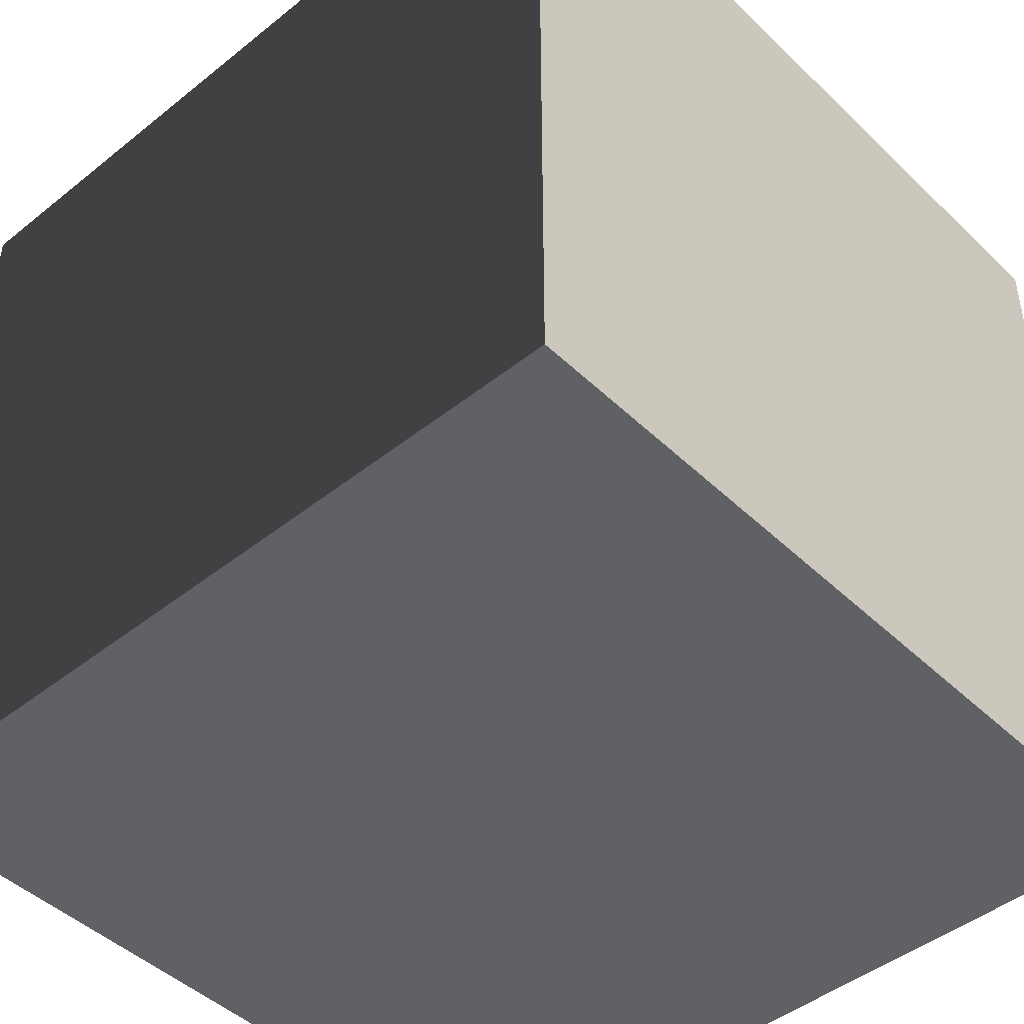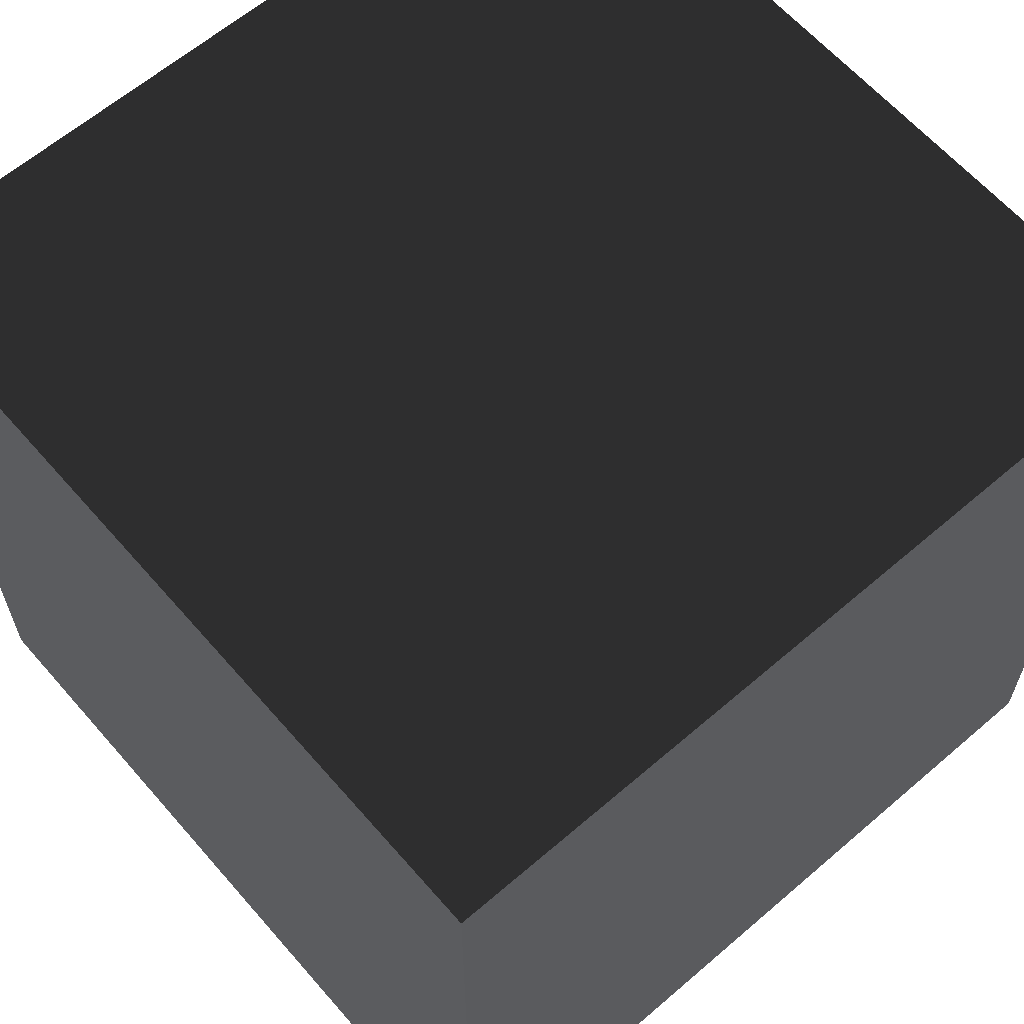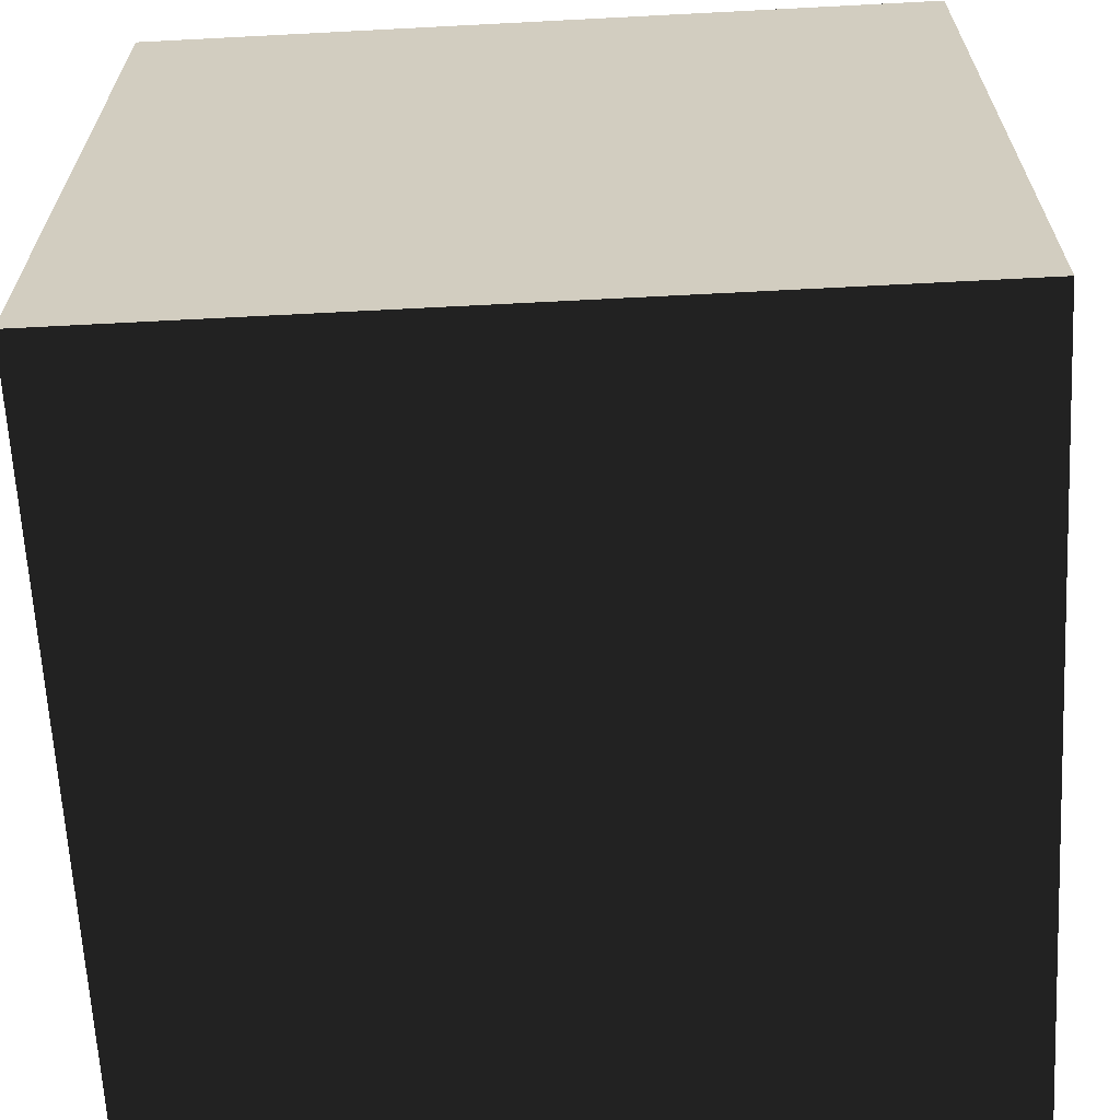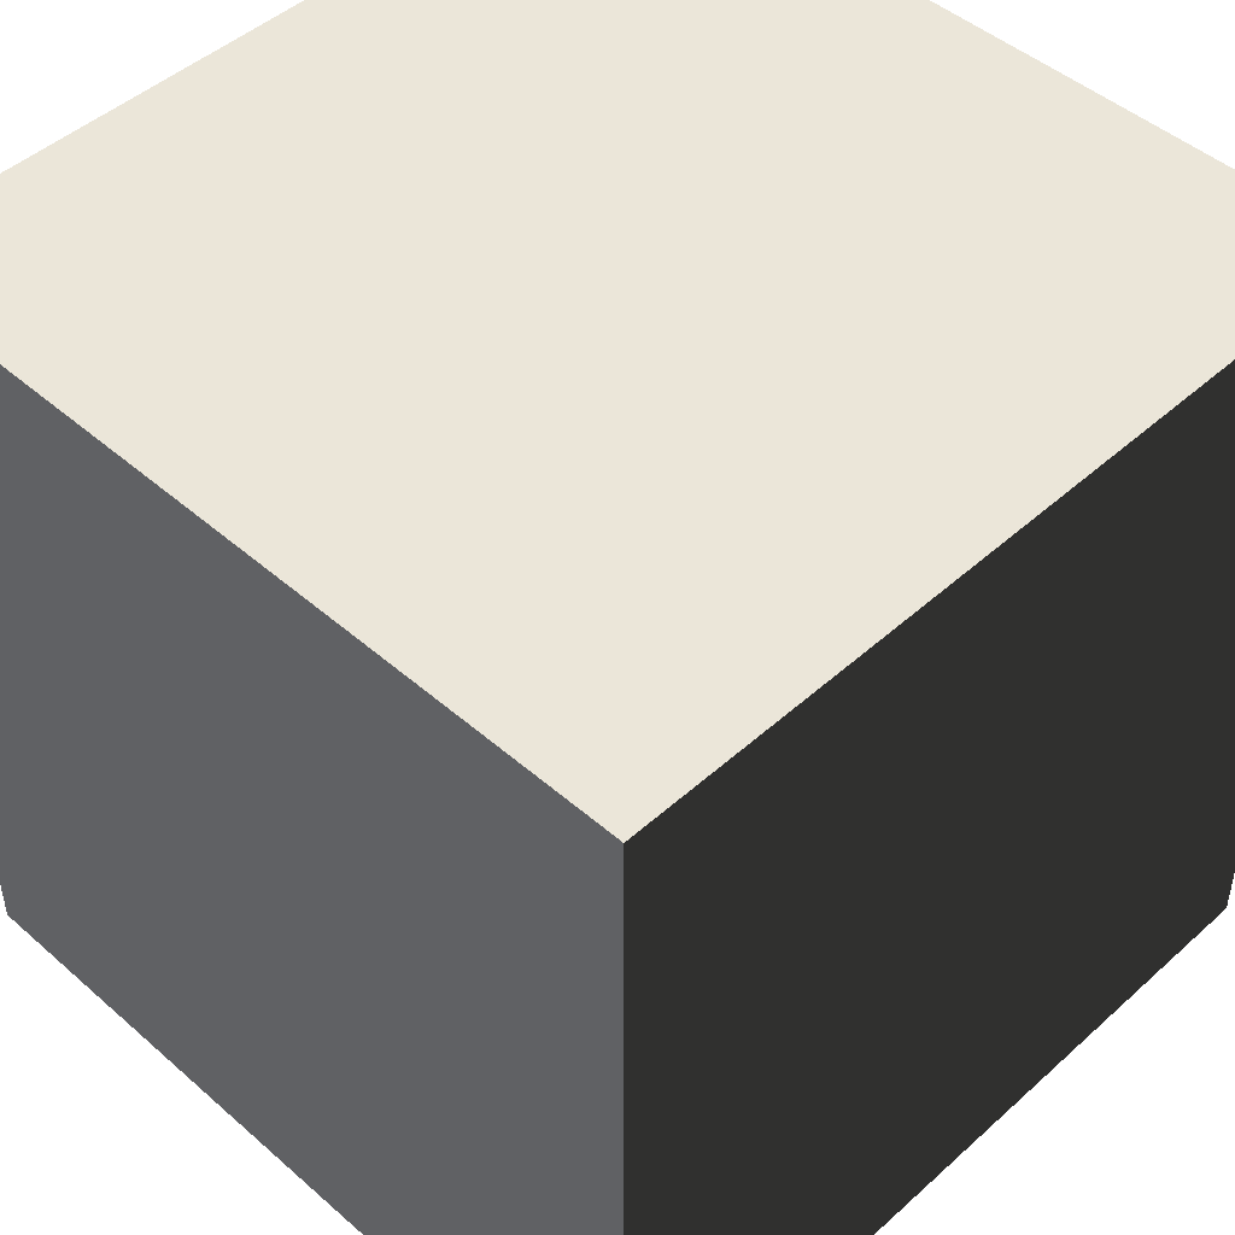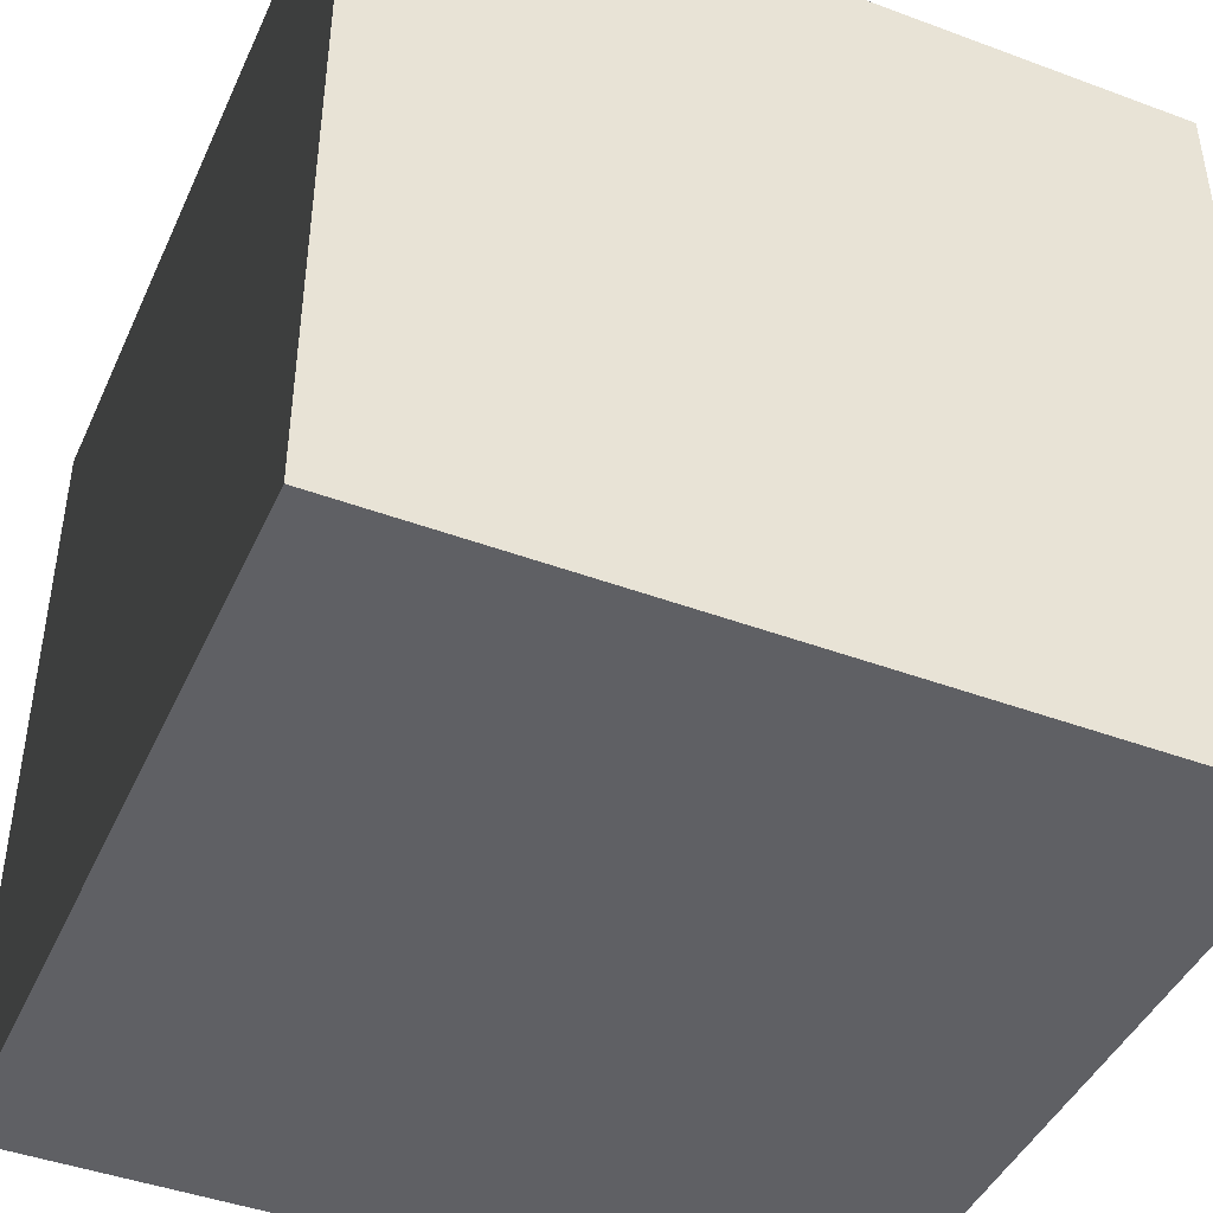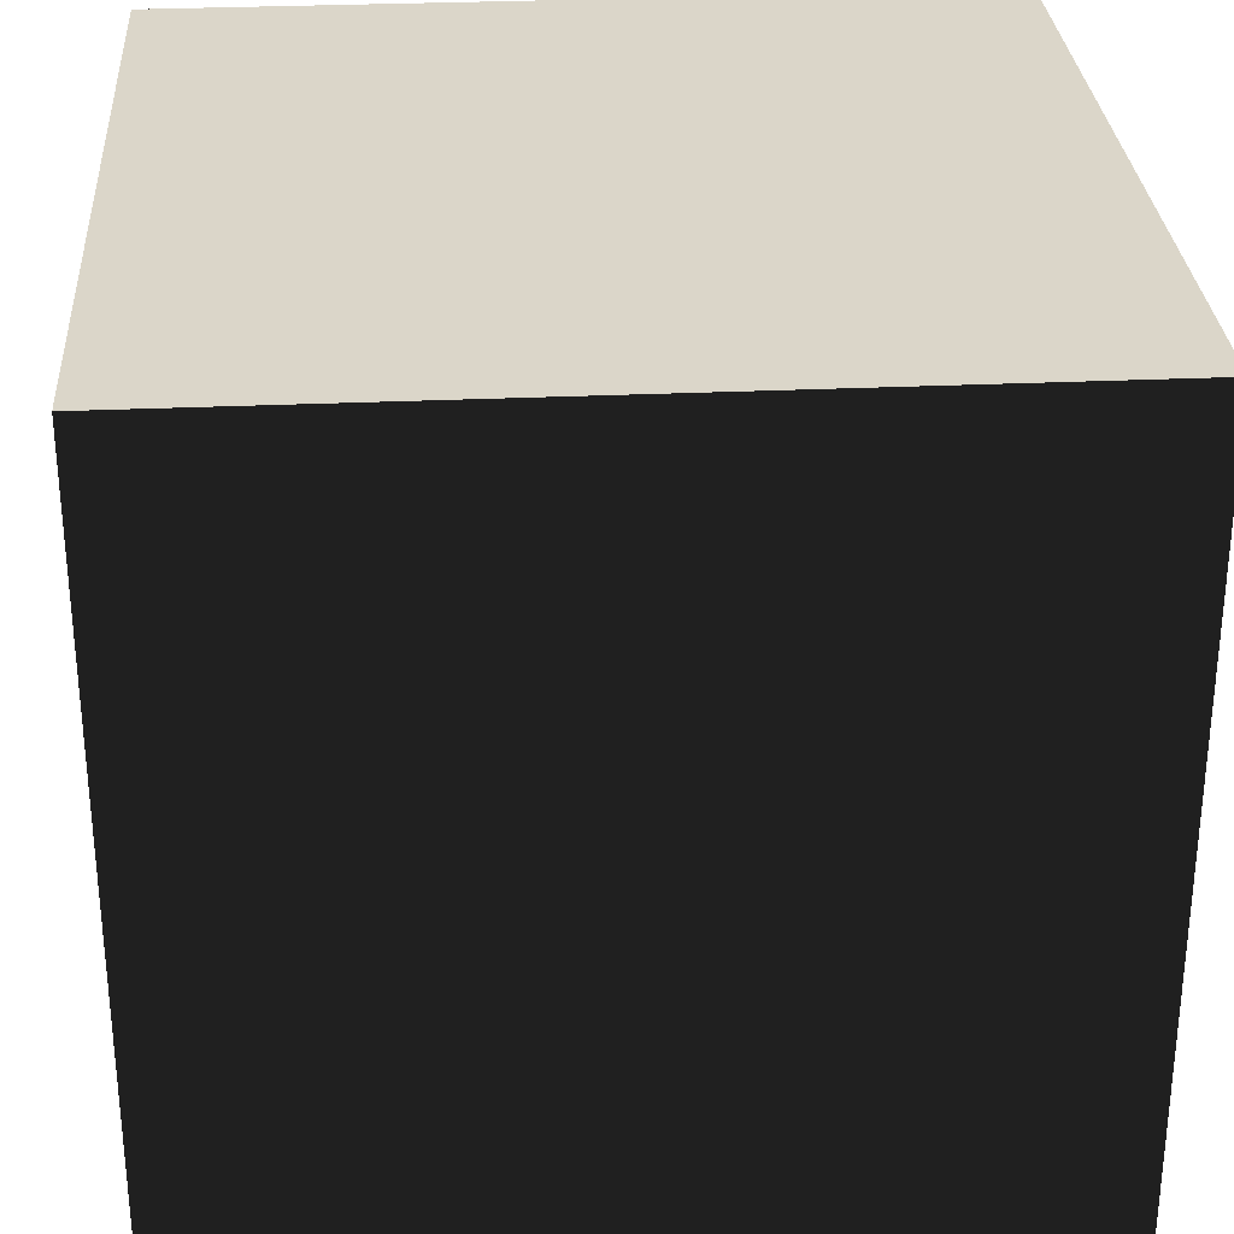
<metadata>
{"format":"obj","ext":"obj","renderer":"f3d","projection":"perspective","resolution":1024,"background":"white","views":[{"elev":-45.8,"azim":-137.5,"up":"+Y"},{"elev":62.9,"azim":49.0,"up":"+Z"},{"elev":-64.7,"azim":-87.0,"up":"+Z"},{"elev":47.0,"azim":-45.4,"up":"+Y"},{"elev":-44.1,"azim":-113.5,"up":"+Y"},{"elev":29.8,"azim":-3.8,"up":"+Y"}]}
</metadata>
<code>
o tile_road_3
v -0.5 1.5 0.5
v 0.5 1.5 0.5
v 0.5 0.5 0.5
v -0.5 0.5 0.5
v -0.5 1.5 -0.5
v 0.5 1.5 -0.5
v 0.5 0.5 -0.5
v -0.5 0.5 -0.5
f 4 3 2 1
f 7 8 5 6
f 1 2 6 5
f 8 4 1 5
f 3 7 6 2
f 8 7 3 4

</code>
